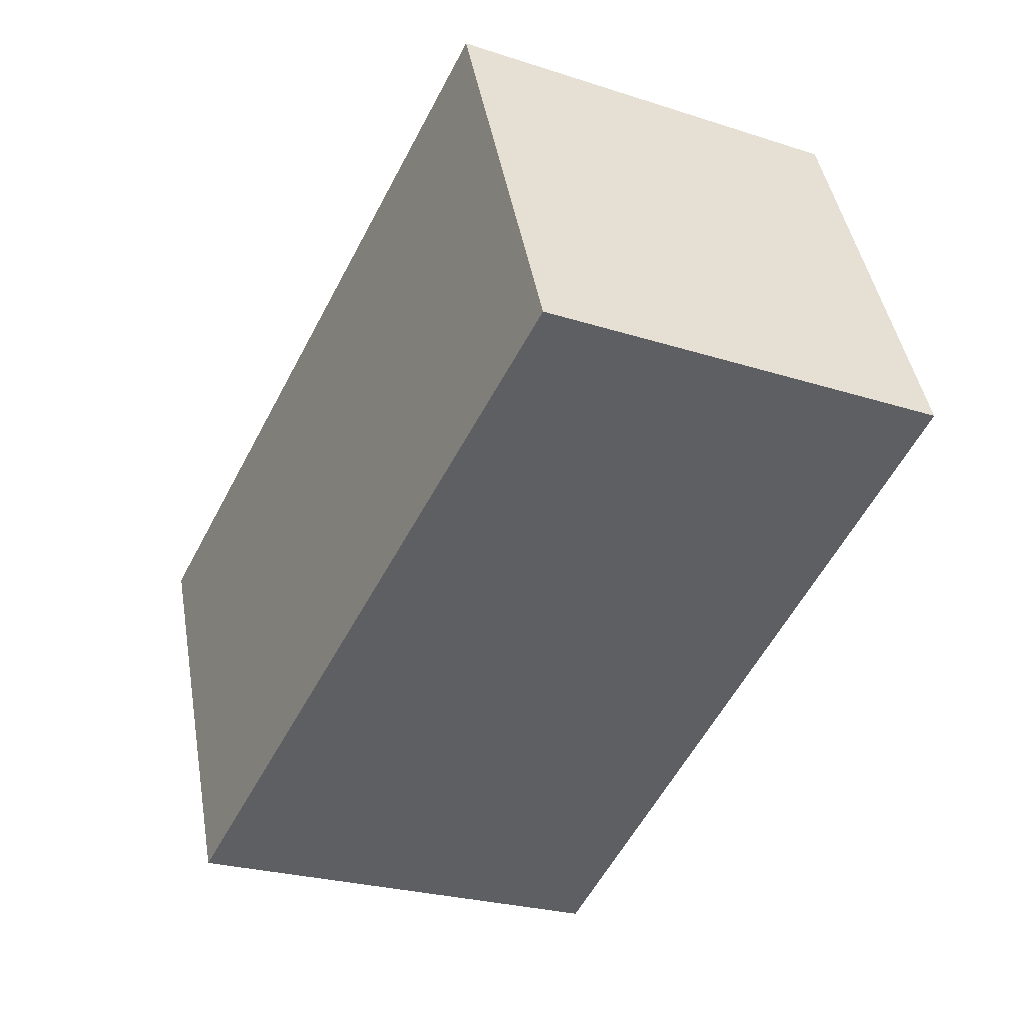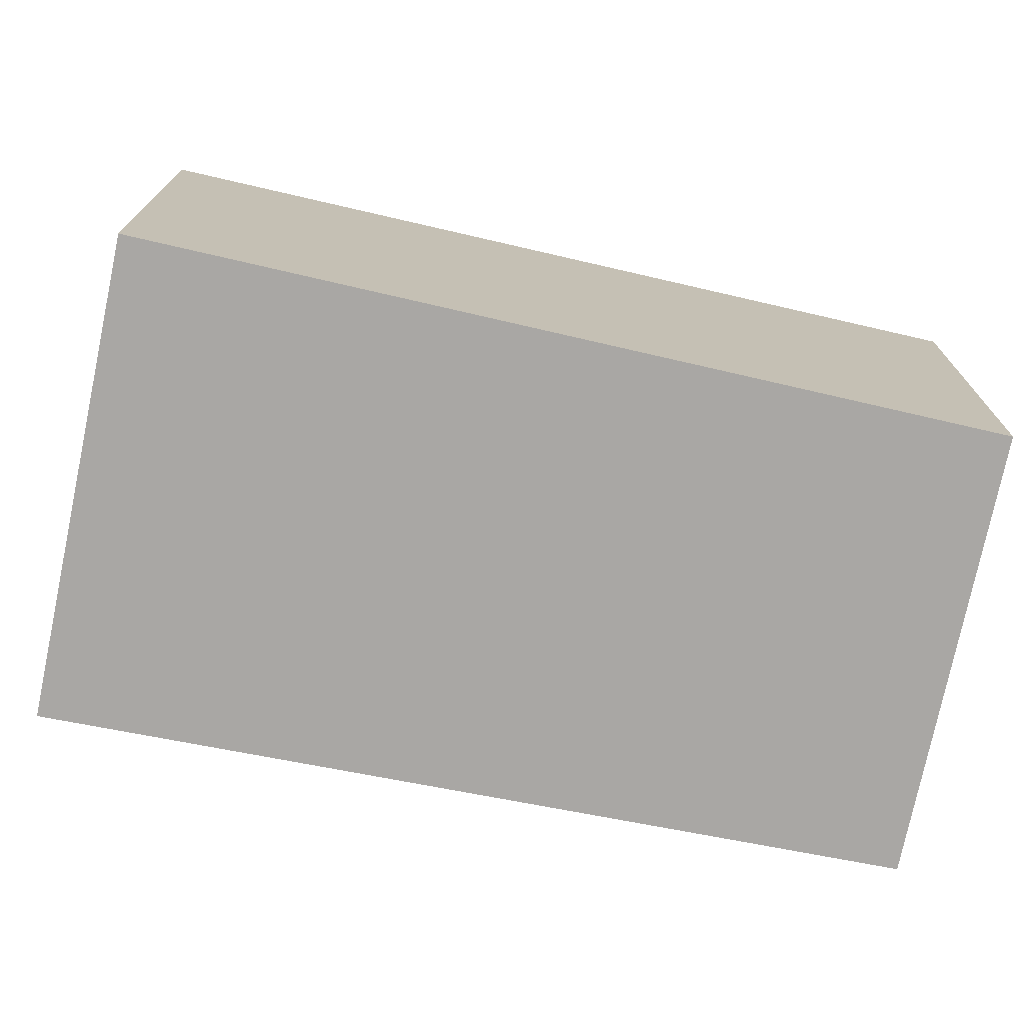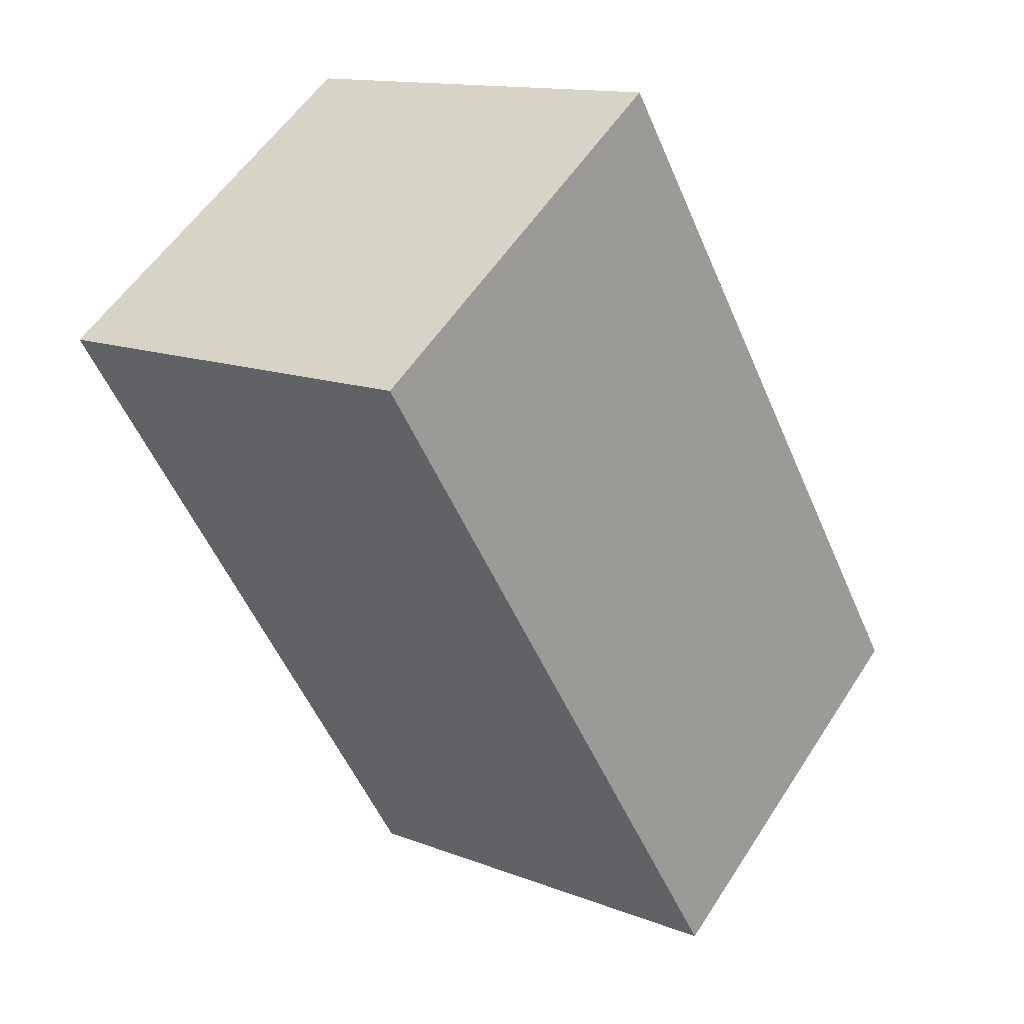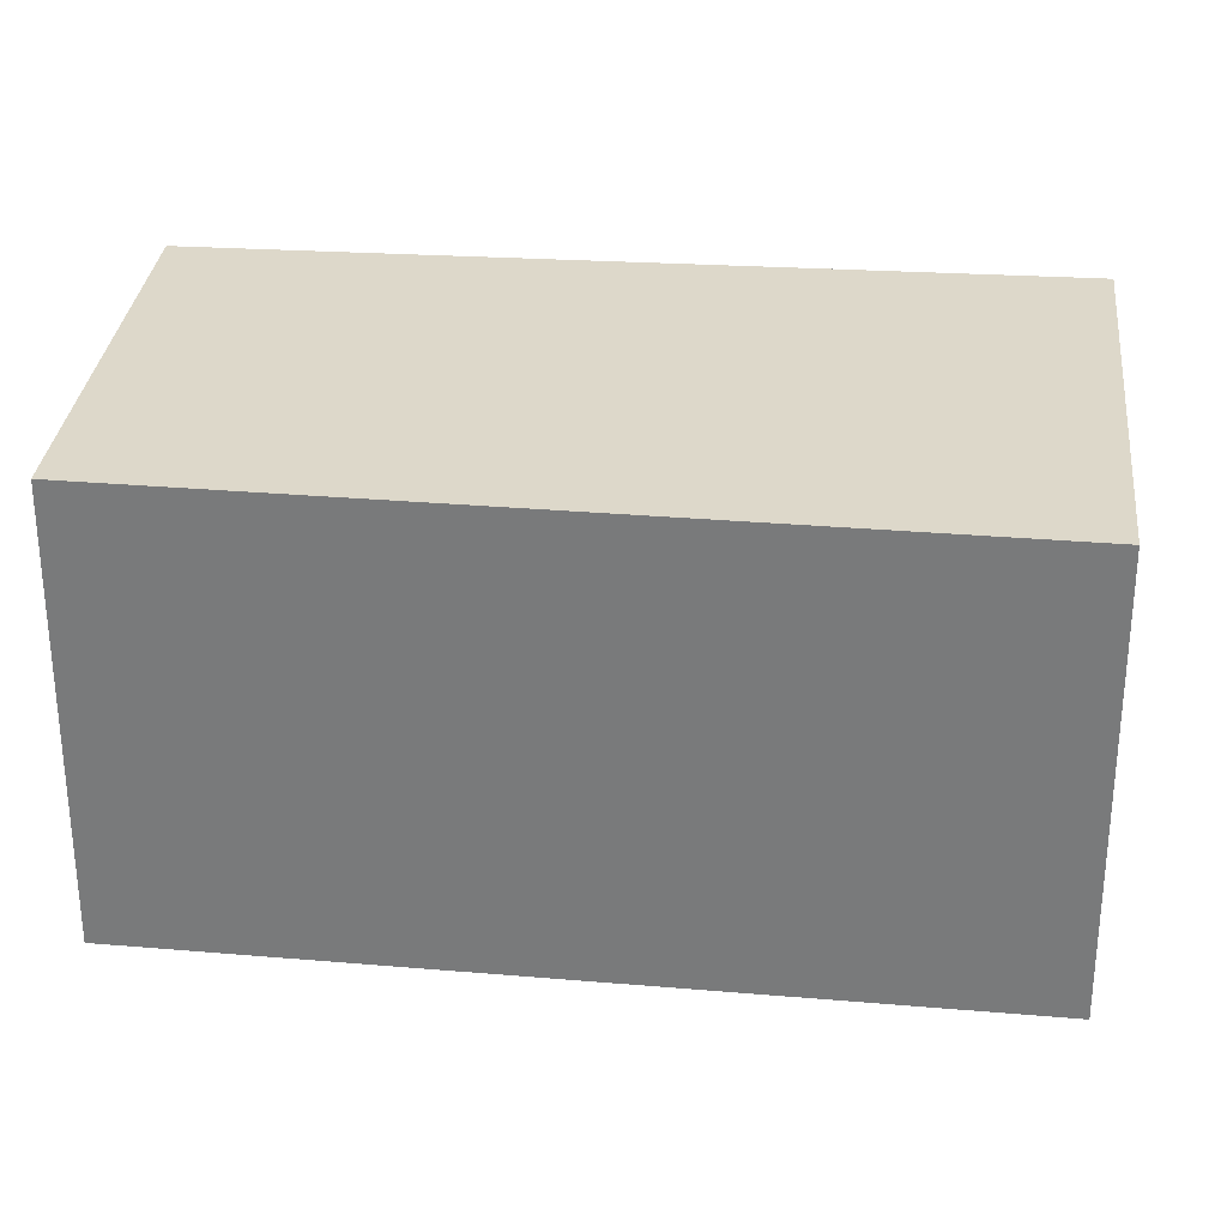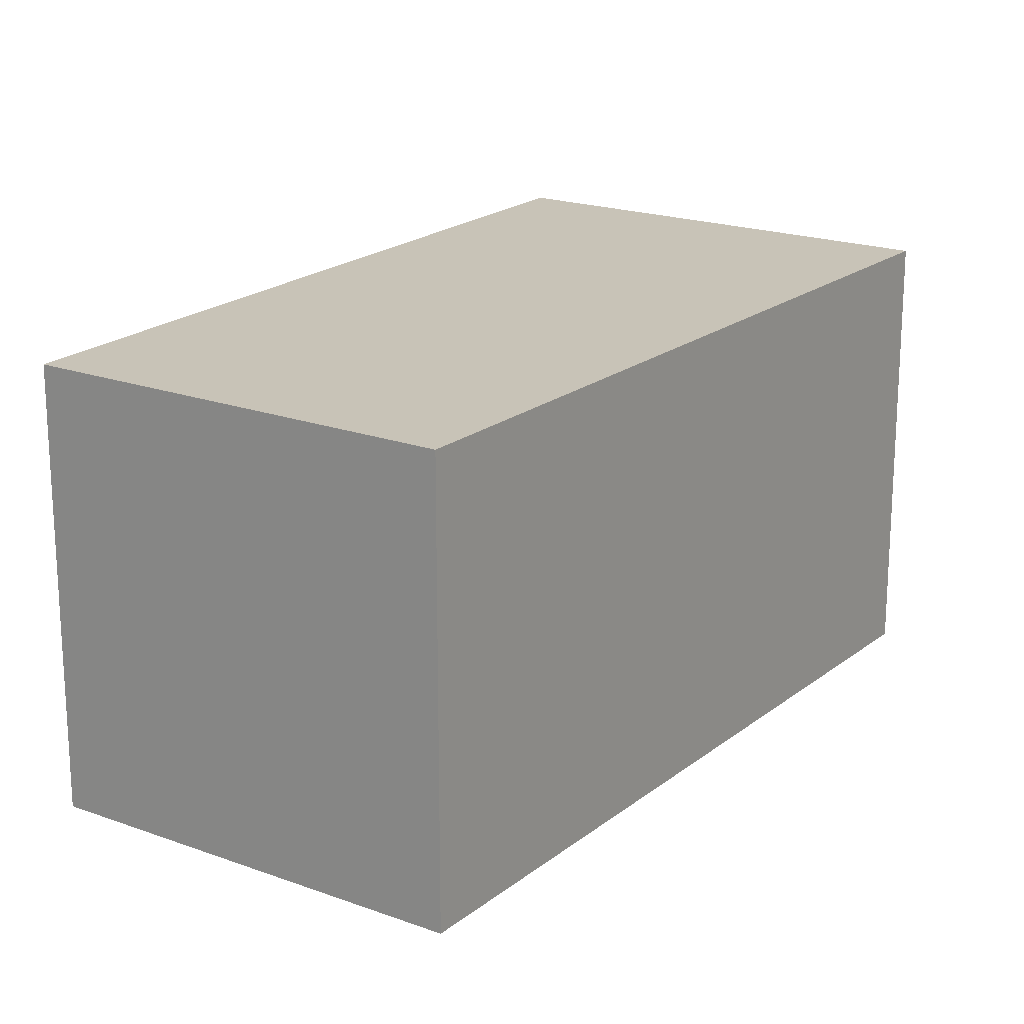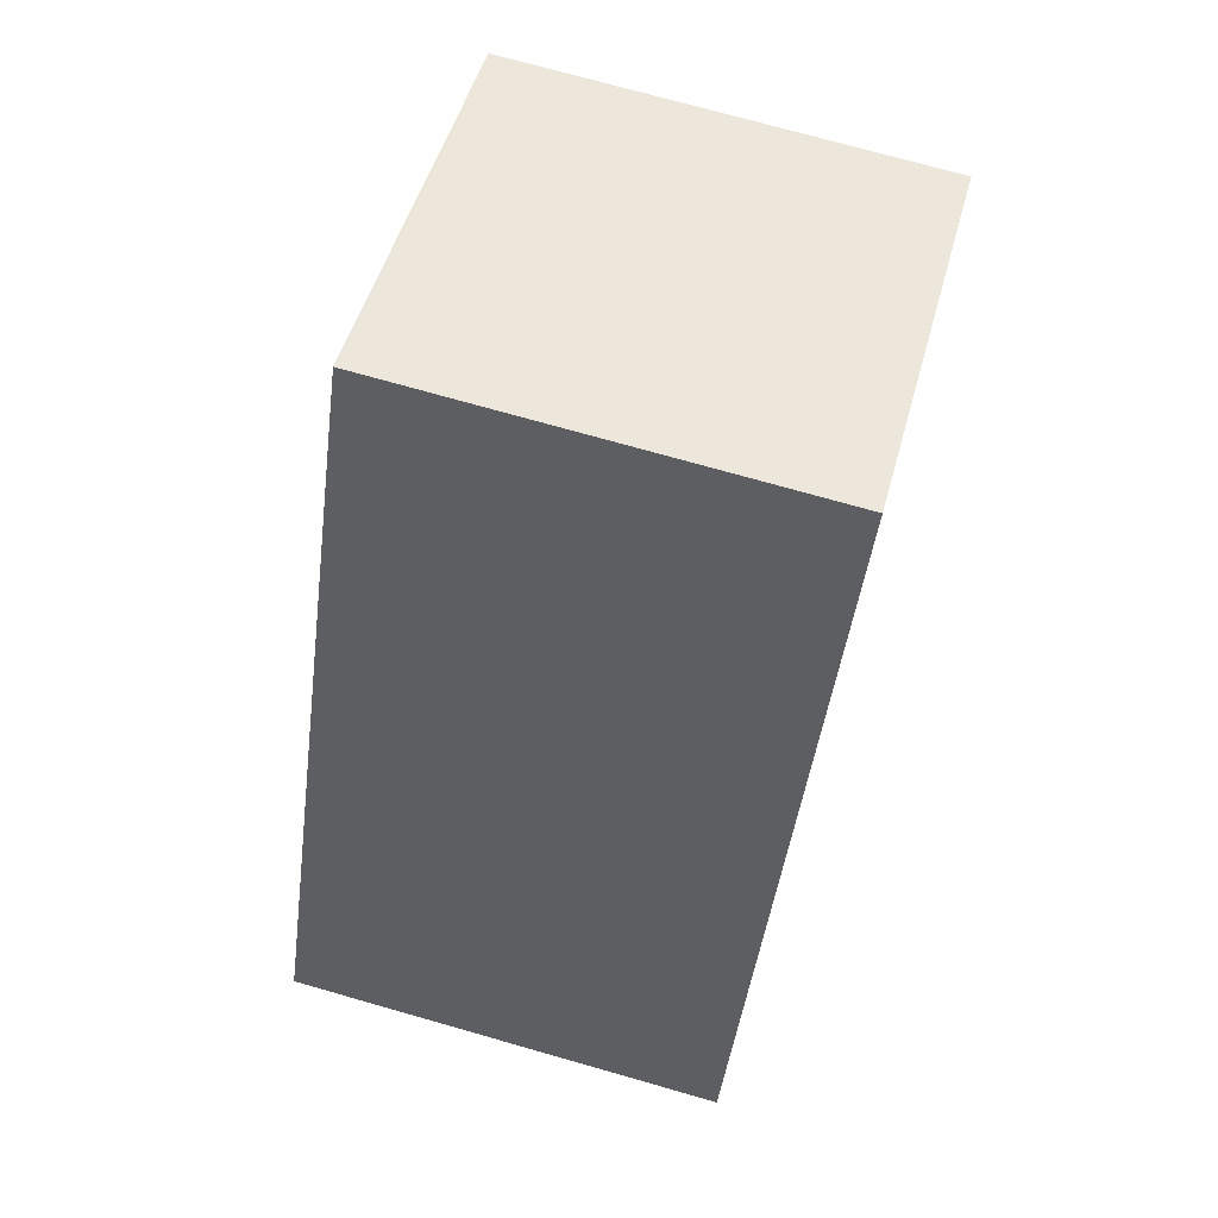
<metadata>
{"format":"obj","ext":"obj","renderer":"f3d","projection":"perspective","resolution":1024,"background":"white","views":[{"elev":44.9,"azim":170.1,"up":"+Z"},{"elev":-74.7,"azim":-127.4,"up":"+Y"},{"elev":55.7,"azim":32.4,"up":"+Z"},{"elev":31.0,"azim":70.4,"up":"+Y"},{"elev":19.6,"azim":8.7,"up":"+Y"},{"elev":72.8,"azim":105.9,"up":"+Z"}]}
</metadata>
<code>
v  3.423 5.871 1.648
v  2.783 5.871 -6.132
v  0 5.871 3.595e-16
v  5.235 5.871 2.52
v  10.2 5.871 -7.402
v  4.58 5.871 -10.09
v  5.214 5.871 -9.787
v  4.729 5.871 -10.02
v  4.58 6.178e-16 -10.09
v  2.783 3.755e-16 -6.132
v  0 0 0
v  5.235 -1.543e-16 2.52
v  3.423 -1.009e-16 1.648
v  10.2 4.532e-16 -7.402
v  5.214 5.993e-16 -9.787
v  4.729 6.135e-16 -10.02
g defaultobject
f 1 2 3
f 2 1 4
f 2 4 5
f 2 5 6
f 6 5 7
f 6 7 8
f 9 2 6
f 2 9 3
f 3 9 10
f 3 10 11
f 11 1 3
f 1 11 4
f 4 11 12
f 12 11 13
f 12 5 4
f 5 12 14
f 14 7 5
f 7 14 8
f 8 14 15
f 8 15 6
f 6 15 9
f 9 15 16
f 10 13 11
f 13 10 12
f 12 10 14
f 14 10 9
f 14 9 15
f 15 9 16

</code>
